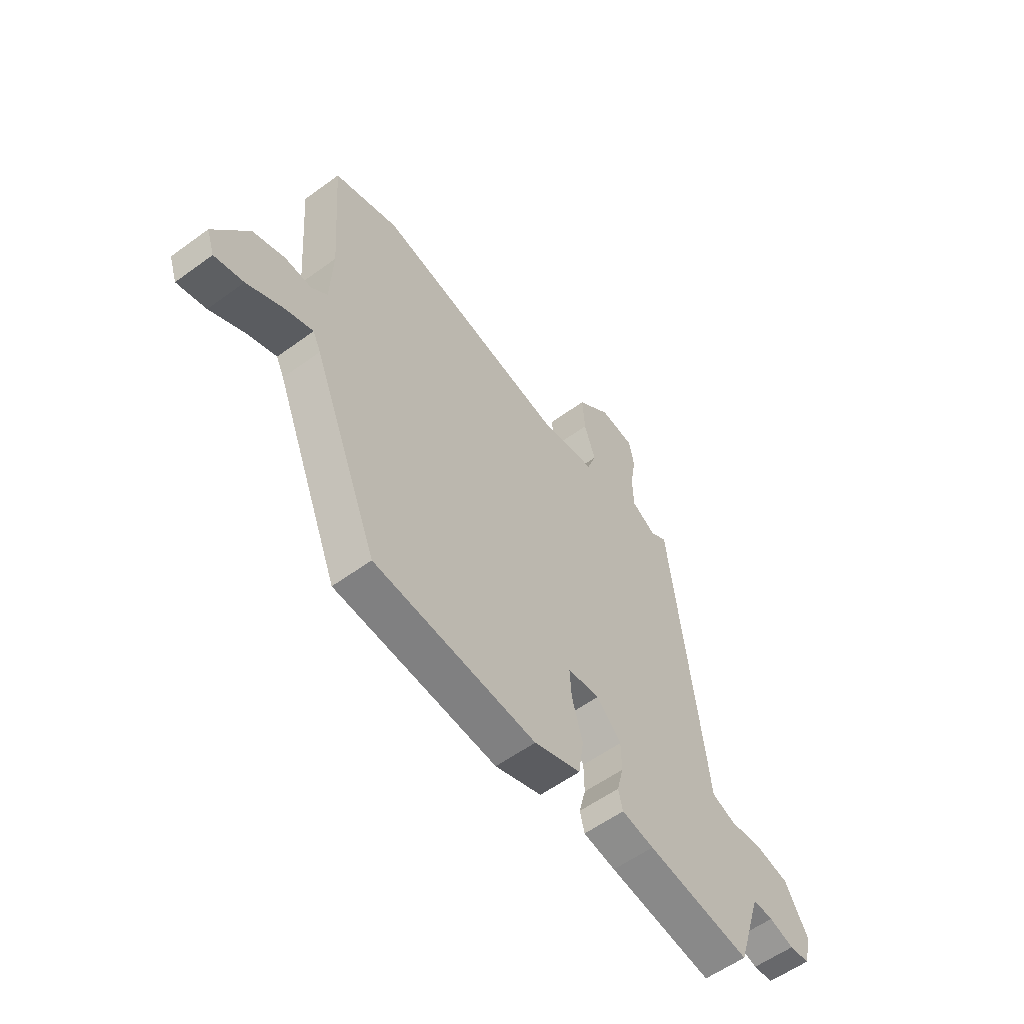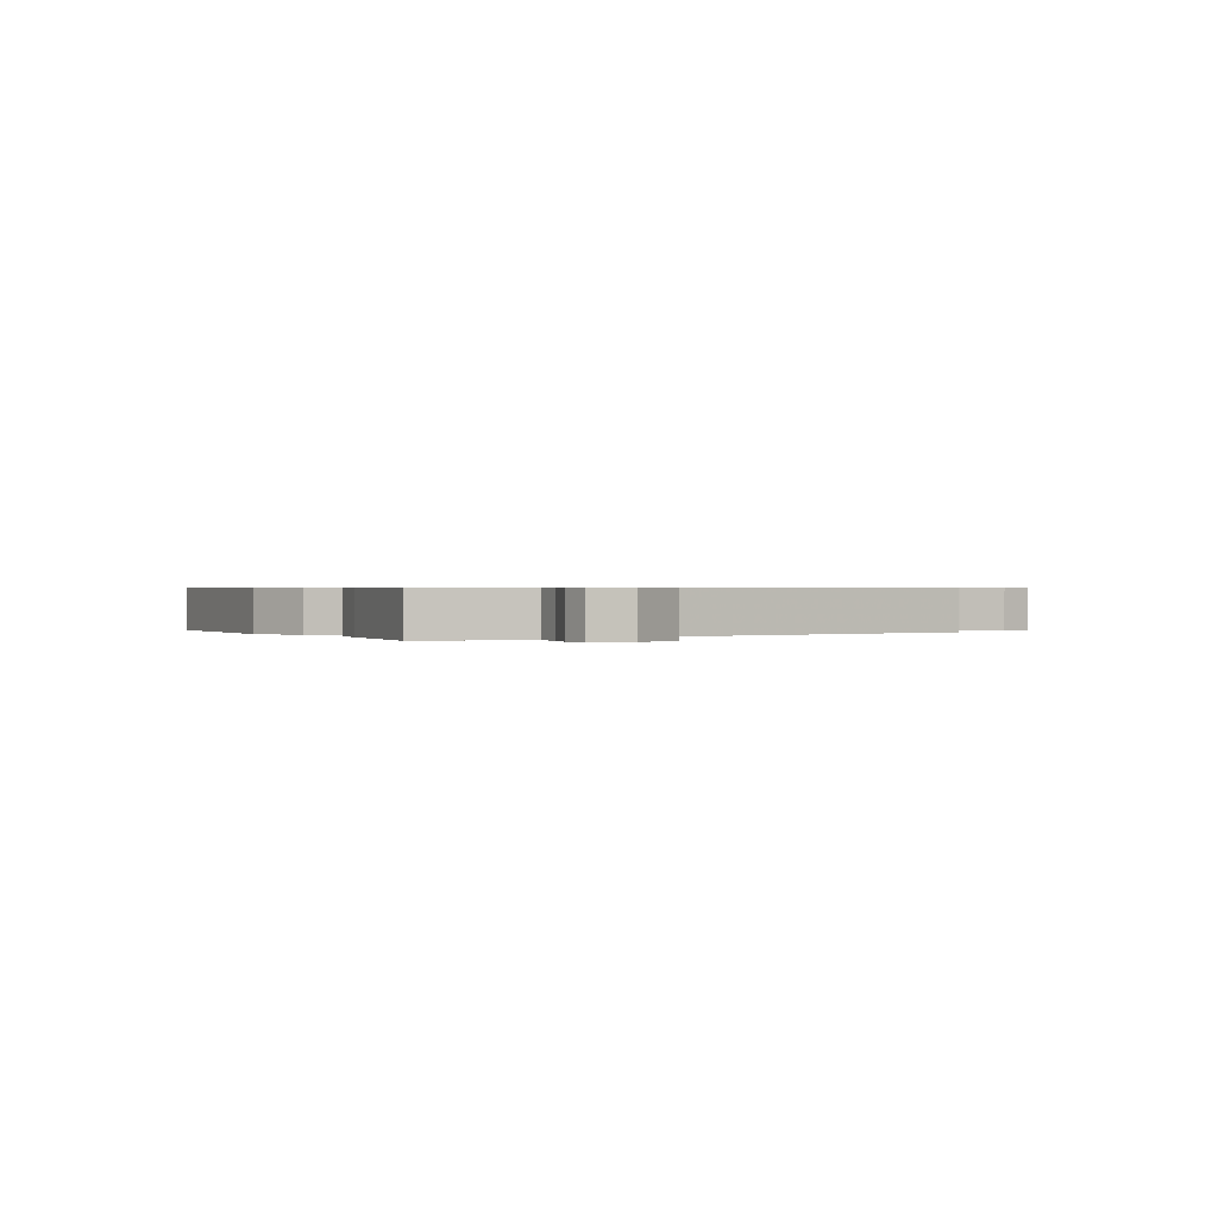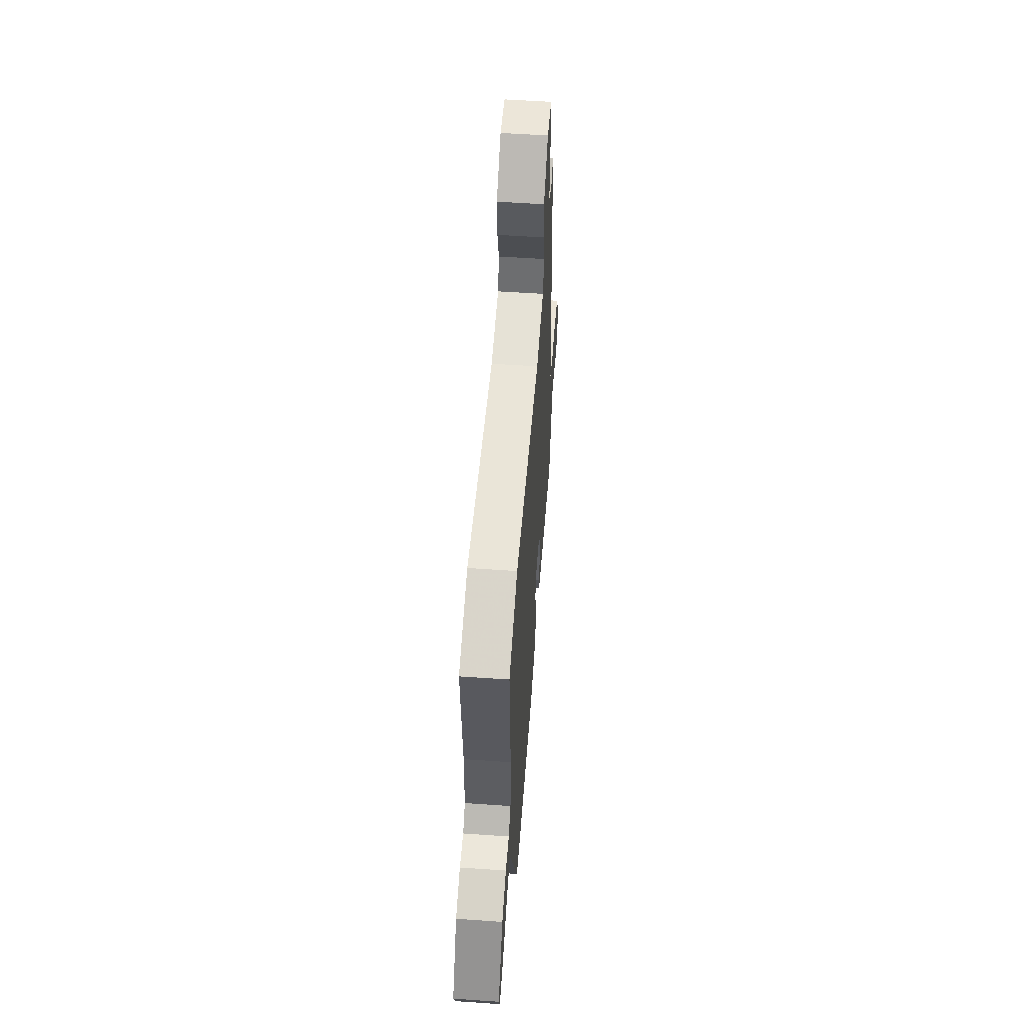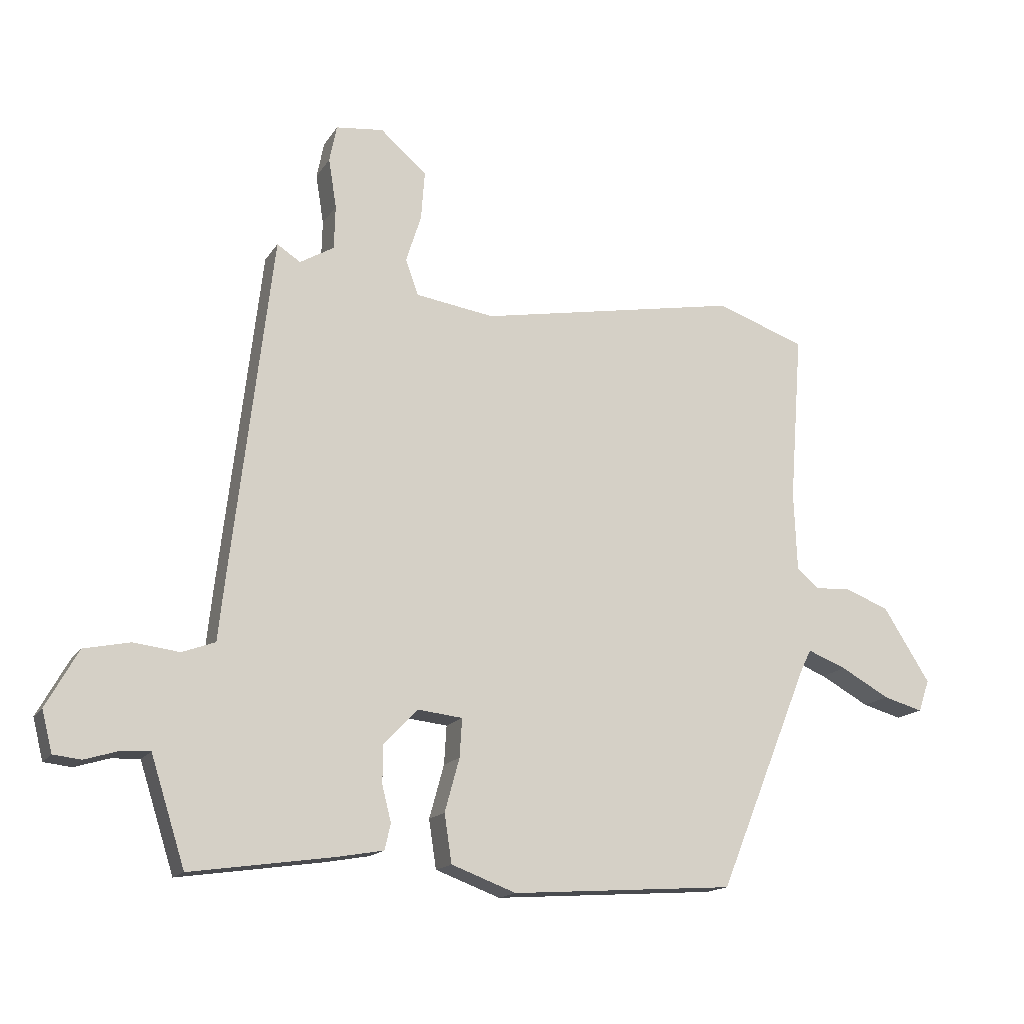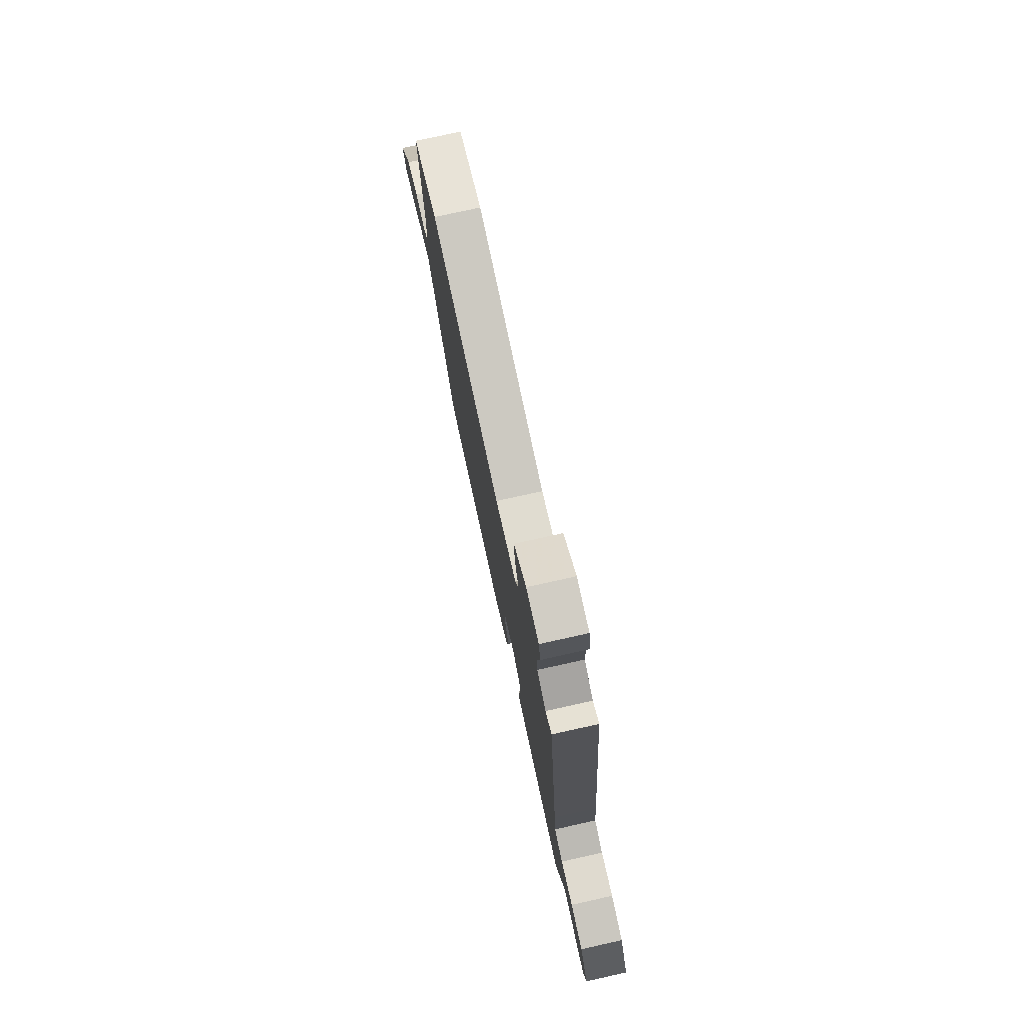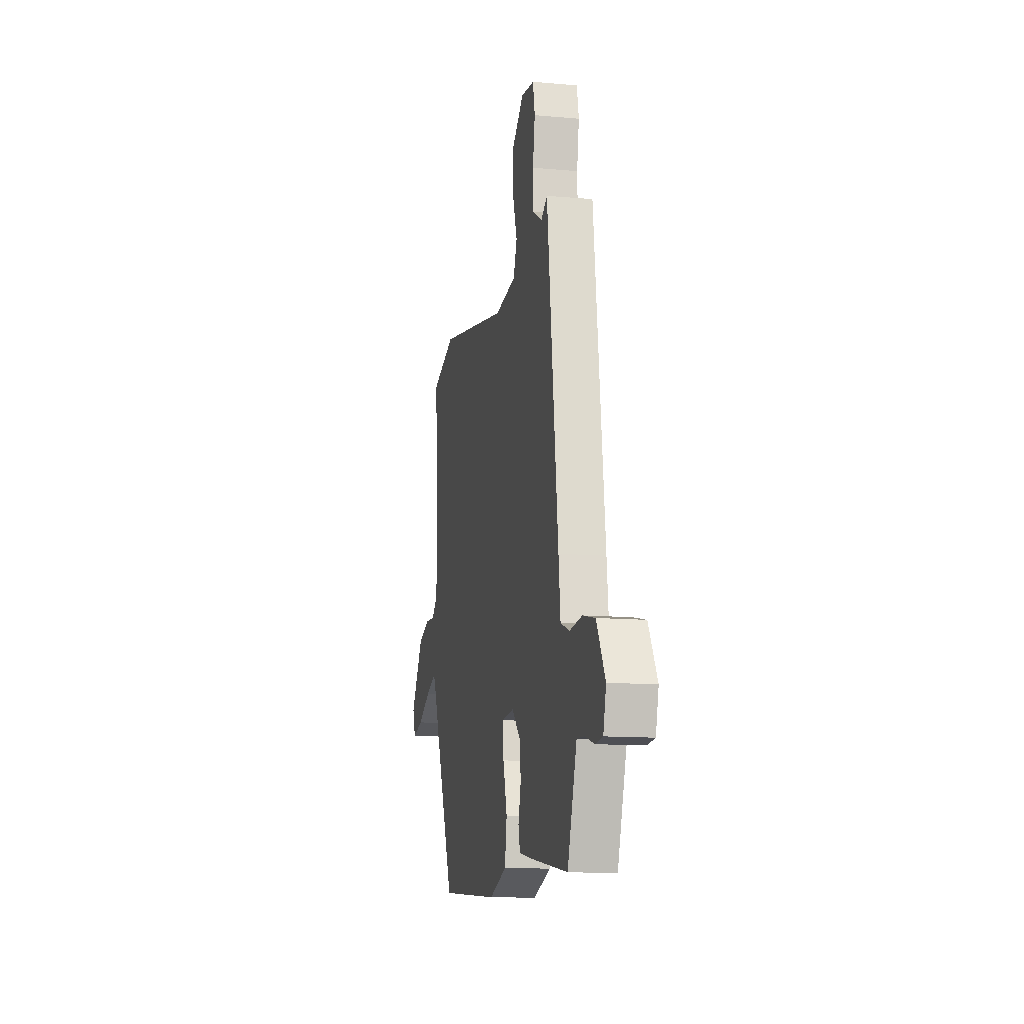
<metadata>
{"format":"obj","ext":"obj","renderer":"f3d","projection":"perspective","resolution":1024,"background":"white","views":[{"elev":-57.3,"azim":127.2,"up":"+Z"},{"elev":0.5,"azim":-119.7,"up":"+Y"},{"elev":55.2,"azim":94.2,"up":"+Z"},{"elev":-15.9,"azim":-21.9,"up":"+Z"},{"elev":77.0,"azim":-102.5,"up":"+Z"},{"elev":-12.3,"azim":-101.9,"up":"+Z"}]}
</metadata>
<code>
v -0.498 0.07 -0.485
v -0.537 0.07 -0.363
v -0.554 0.07 -0.31
v -0.6 0.07 -0.312
v -0.656 0.07 -0.329
v -0.701 0.07 -0.324
v -0.718 0.07 -0.257
v -0.666 0.07 -0.164
v -0.591 0.07 -0.148
v -0.516 0.07 -0.157
v -0.462 0.07 -0.137
v -0.451 0.07 -0.036
v -0.385 0.07 0.522
v -0.347 0.07 0.497
v -0.291 0.07 0.53
v -0.289 0.07 0.602
v -0.302 0.07 0.683
v -0.29 0.07 0.743
v -0.212 0.07 0.752
v -0.136 0.07 0.686
v -0.142 0.07 0.606
v -0.167 0.07 0.528
v -0.146 0.07 0.47
v -0.017 0.07 0.451
v 0.412 0.07 0.531
v 0.558 0.07 0.48
v 0.537 0.07 0.205
v 0.542 0.07 0.075
v 0.578 0.07 0.044
v 0.637 0.07 0.047
v 0.709 0.07 0.02
v 0.786 0.07 -0.101
v 0.768 0.07 -0.153
v 0.703 0.07 -0.135
v 0.623 0.07 -0.091
v 0.559 0.07 -0.066
v 0.541 0.07 -0.103
v 0.392 0.07 -0.468
v 0.026 0.07 -0.493
v -0.08 0.07 -0.454
v -0.092 0.07 -0.375
v -0.068 0.07 -0.288
v -0.064 0.07 -0.225
v -0.137 0.07 -0.217
v -0.193 0.07 -0.274
v -0.194 0.07 -0.337
v -0.179 0.07 -0.396
v -0.189 0.07 -0.438
v -0.262 0.07 -0.451
v -0.498 0 -0.485
v -0.537 0 -0.363
v -0.554 0 -0.31
v -0.6 0 -0.312
v -0.656 0 -0.329
v -0.701 0 -0.324
v -0.718 0 -0.257
v -0.666 0 -0.164
v -0.591 0 -0.148
v -0.516 0 -0.157
v -0.462 0 -0.137
v -0.451 0 -0.036
v -0.385 0 0.522
v -0.347 0 0.497
v -0.291 0 0.53
v -0.289 0 0.602
v -0.302 0 0.683
v -0.29 0 0.743
v -0.212 0 0.752
v -0.136 0 0.686
v -0.142 0 0.606
v -0.167 0 0.528
v -0.146 0 0.47
v -0.017 0 0.451
v 0.412 0 0.531
v 0.558 0 0.48
v 0.537 0 0.205
v 0.542 0 0.075
v 0.578 0 0.044
v 0.637 0 0.047
v 0.709 0 0.02
v 0.786 0 -0.101
v 0.768 0 -0.153
v 0.703 0 -0.135
v 0.623 0 -0.091
v 0.559 0 -0.066
v 0.541 0 -0.103
v 0.392 0 -0.468
v 0.026 0 -0.493
v -0.08 0 -0.454
v -0.092 0 -0.375
v -0.068 0 -0.288
v -0.064 0 -0.225
v -0.137 0 -0.217
v -0.193 0 -0.274
v -0.194 0 -0.337
v -0.179 0 -0.396
v -0.189 0 -0.438
v -0.262 0 -0.451
f 49 1 2
f 48 49 2
f 47 48 2
f 46 47 2
f 45 46 2 3
f 44 45 3 4
f 40 41 42
f 39 40 42
f 38 39 42
f 37 38 42
f 36 37 42 43
f 33 34 35
f 32 33 35
f 31 32 35
f 30 31 35
f 29 30 35
f 28 29 35 36
f 24 25 26 27
f 23 24 27 28
f 20 21 22
f 19 20 22
f 18 19 22
f 17 18 22
f 16 17 22
f 15 16 22 23
f 36 43 44
f 28 36 44
f 23 28 44
f 15 23 44
f 14 15 44
f 8 9 10
f 7 8 10
f 6 7 10
f 5 6 10
f 4 5 10
f 4 10 11
f 44 4 11
f 13 14 44
f 12 13 44
f 11 12 44
f 51 50 98
f 51 98 97
f 51 97 96
f 51 96 95
f 52 51 95 94
f 53 52 94 93
f 91 90 89
f 91 89 88
f 91 88 87
f 91 87 86
f 92 91 86 85
f 84 83 82
f 84 82 81
f 84 81 80
f 84 80 79
f 84 79 78
f 85 84 78 77
f 76 75 74 73
f 77 76 73 72
f 71 70 69
f 71 69 68
f 71 68 67
f 71 67 66
f 71 66 65
f 72 71 65 64
f 93 92 85
f 93 85 77
f 93 77 72
f 93 72 64
f 93 64 63
f 59 58 57
f 59 57 56
f 59 56 55
f 59 55 54
f 59 54 53
f 60 59 53
f 60 53 93
f 93 63 62
f 93 62 61
f 93 61 60
f 1 50 51 2
f 2 51 52 3
f 3 52 53 4
f 4 53 54 5
f 5 54 55 6
f 6 55 56 7
f 7 56 57 8
f 8 57 58 9
f 9 58 59 10
f 10 59 60 11
f 11 60 61 12
f 12 61 62 13
f 13 62 63 14
f 14 63 64 15
f 15 64 65 16
f 16 65 66 17
f 17 66 67 18
f 18 67 68 19
f 19 68 69 20
f 20 69 70 21
f 21 70 71 22
f 22 71 72 23
f 23 72 73 24
f 24 73 74 25
f 25 74 75 26
f 26 75 76 27
f 27 76 77 28
f 28 77 78 29
f 29 78 79 30
f 30 79 80 31
f 31 80 81 32
f 32 81 82 33
f 33 82 83 34
f 34 83 84 35
f 35 84 85 36
f 36 85 86 37
f 37 86 87 38
f 38 87 88 39
f 39 88 89 40
f 40 89 90 41
f 41 90 91 42
f 42 91 92 43
f 43 92 93 44
f 44 93 94 45
f 45 94 95 46
f 46 95 96 47
f 47 96 97 48
f 48 97 98 49
f 49 98 50 1

</code>
